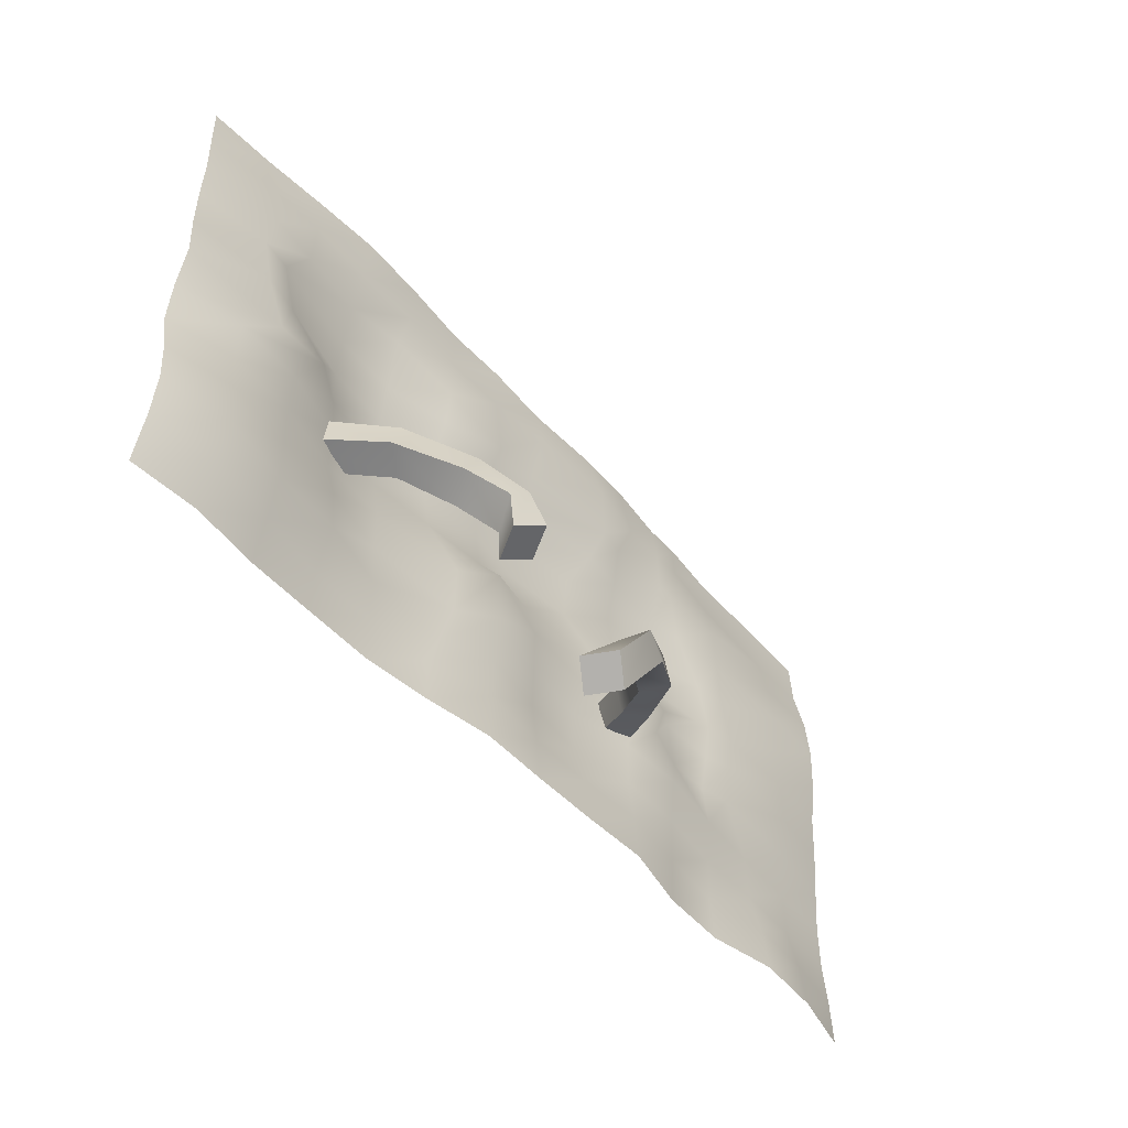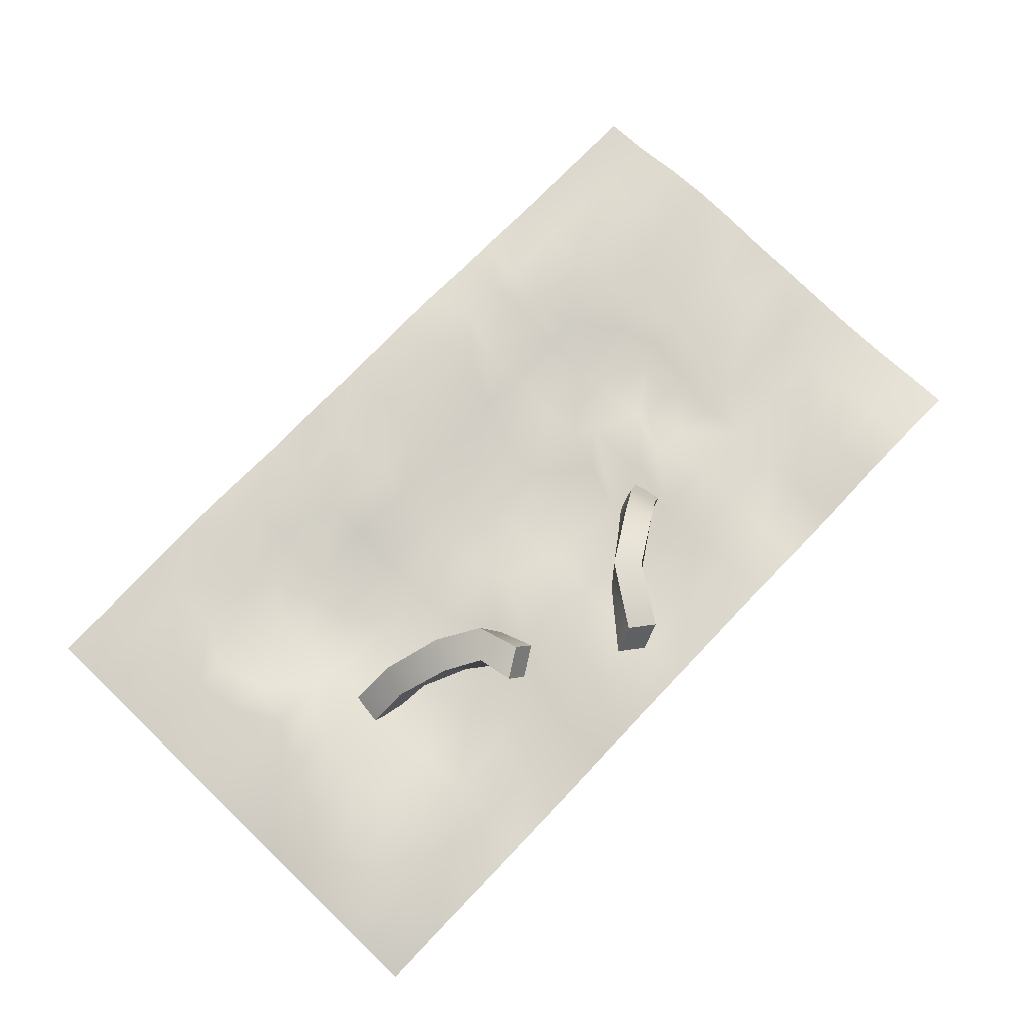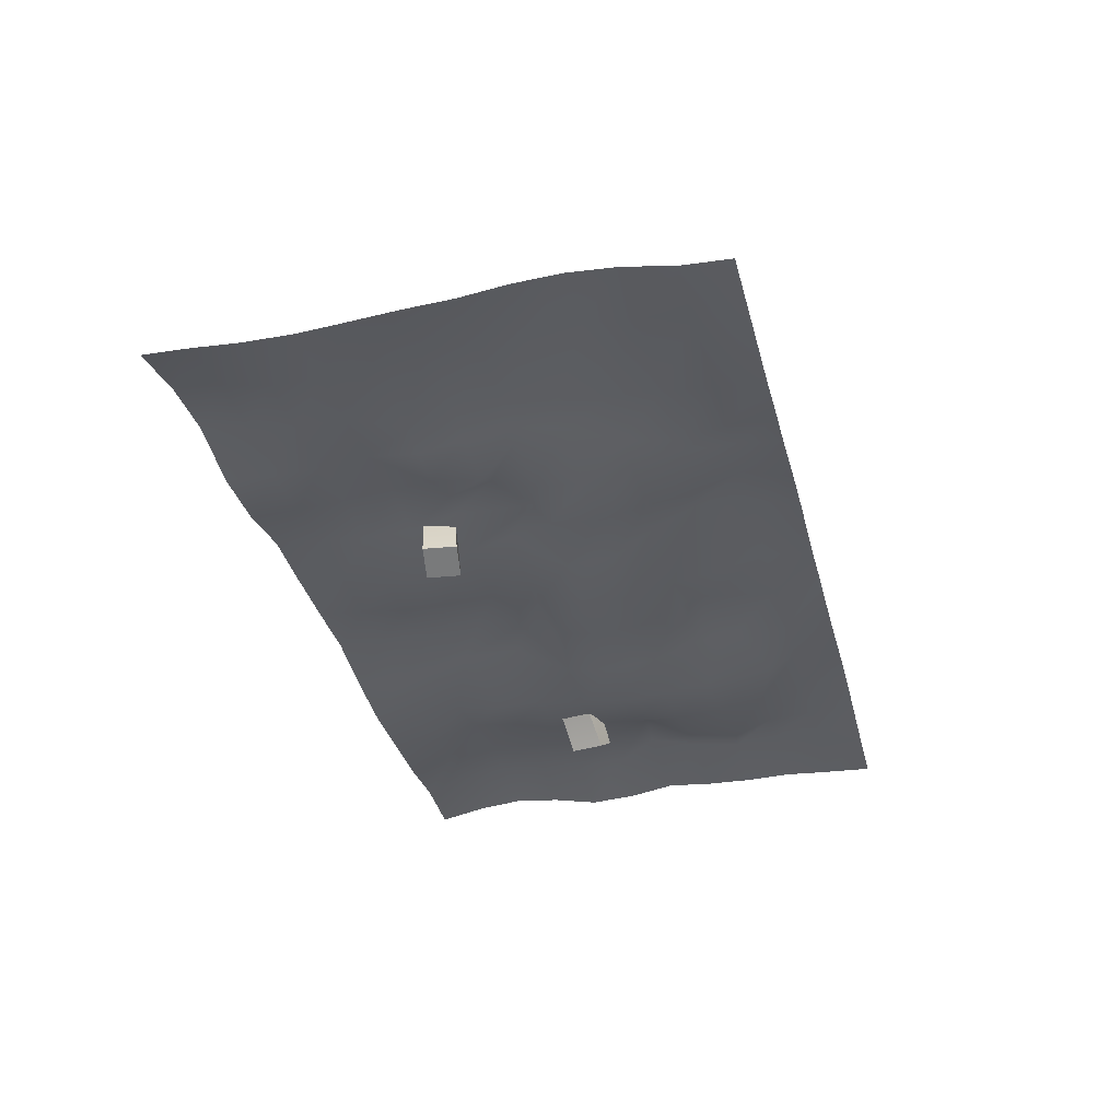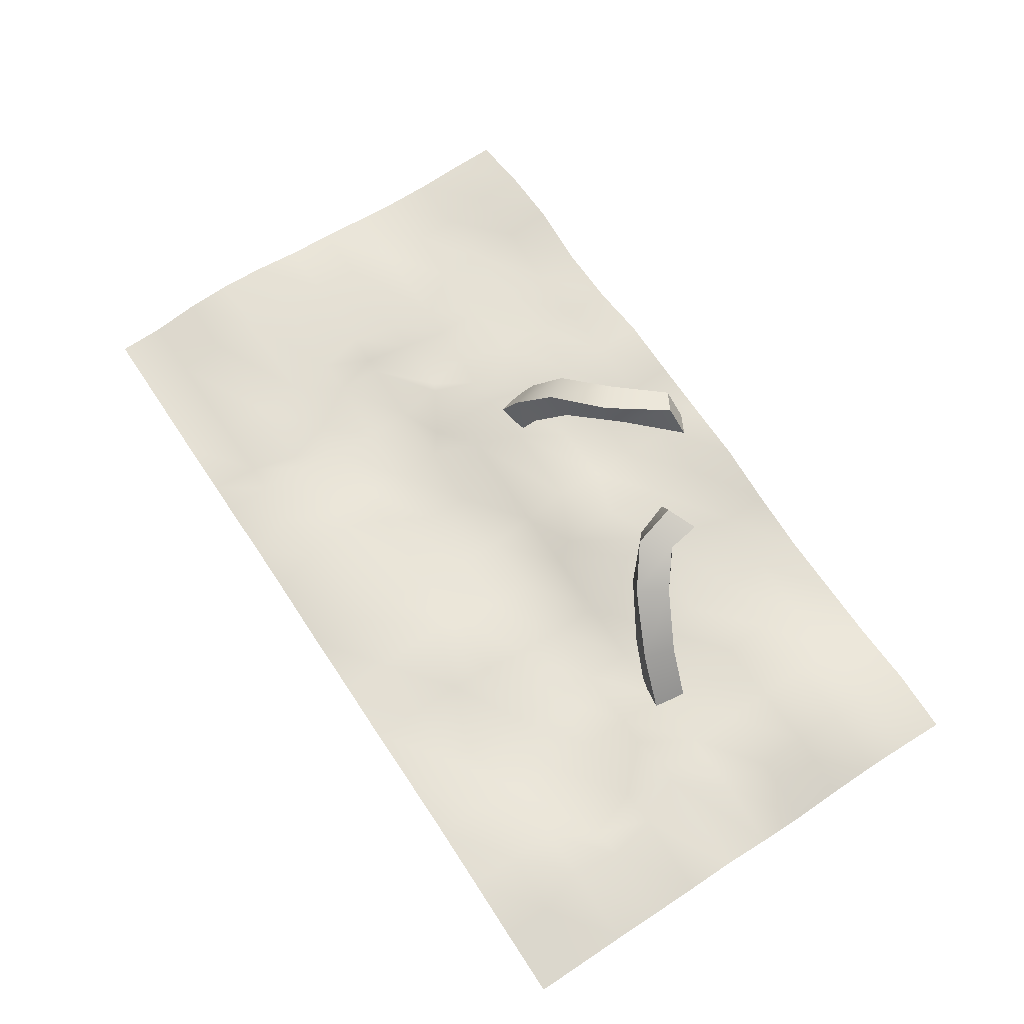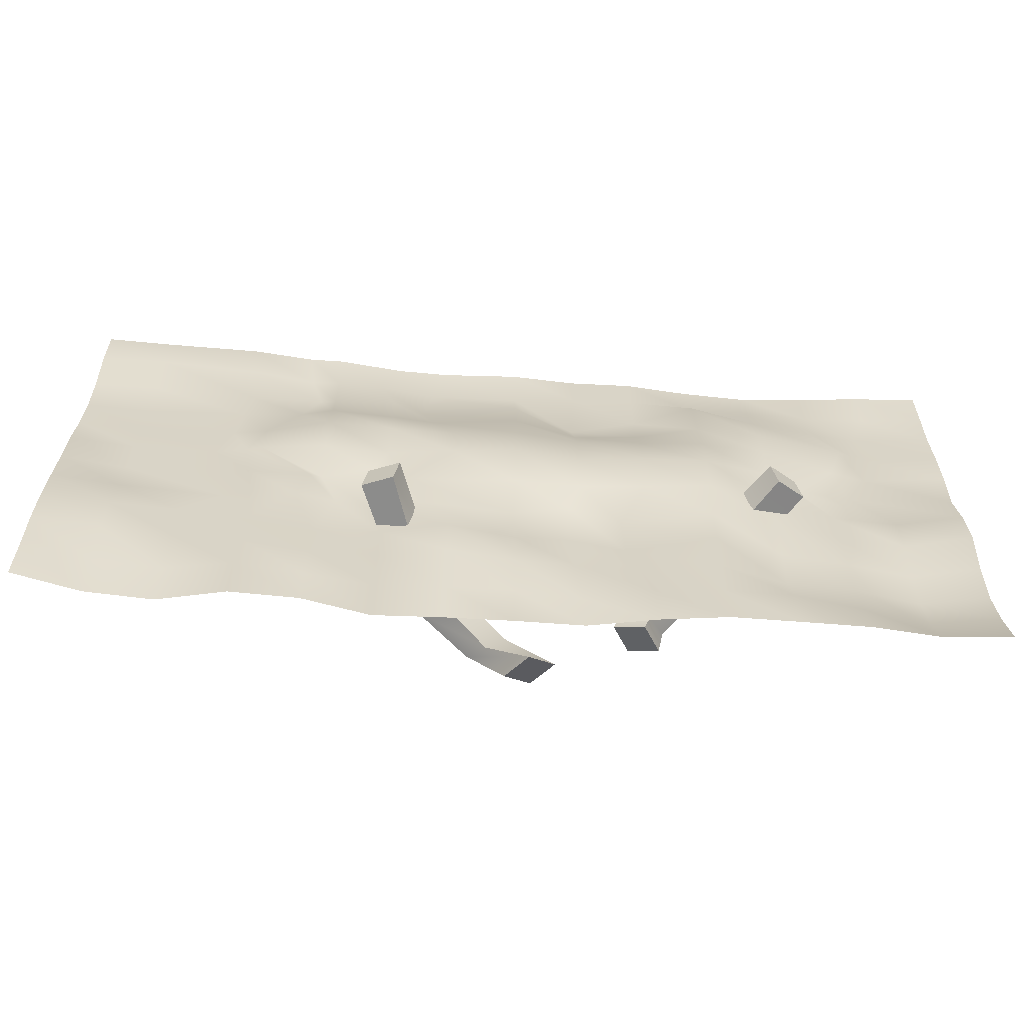
<metadata>
{"format":"obj","ext":"obj","renderer":"f3d","projection":"perspective","resolution":1024,"background":"white","views":[{"elev":-49.8,"azim":129.5,"up":"+Z"},{"elev":73.9,"azim":133.7,"up":"+Y"},{"elev":-34.0,"azim":-75.9,"up":"+Y"},{"elev":65.8,"azim":56.6,"up":"+Y"},{"elev":-62.1,"azim":-4.6,"up":"+Z"}]}
</metadata>
<code>
g swampDio_COL
v -5.107 -1.593 -4.128
v -6.423 -0.9921 -3.94
v -4.898 2.216 -4.595
v -3.762 1.672 -4.941
v -3.276 4.449 -5.5
v -2.408 3.476 -5.905
v -0.7669 5.704 -7.003
v -0.01495 4.809 -7.597
v 1.051 5.604 -9.621
v 1.985 4.408 -9.902
v 1.985 4.408 -9.902
v 1.051 5.604 -9.621
v -0.1016 4.874 -10.34
v 0.8334 3.677 -10.62
v -4.167 1.614 -6.181
v -5.303 2.159 -5.837
v -6.644 -1.024 -5.382
v -5.328 -1.625 -5.57
v -3.061 3.319 -7.008
v -3.929 4.292 -6.603
v -0.9274 4.66 -8.528
v -1.679 5.555 -7.934
v 0.8334 3.677 -10.62
v -0.1016 4.874 -10.34
v -5.328 -1.625 -5.57
v -6.644 -1.024 -5.382
v -6.423 -0.9921 -3.94
v -5.107 -1.593 -4.128
v -6.423 -0.9921 -3.94
v -6.644 -1.024 -5.382
v -5.303 2.159 -5.837
v -4.898 2.216 -4.595
v -5.328 -1.625 -5.57
v -5.107 -1.593 -4.128
v -3.762 1.672 -4.941
v -4.167 1.614 -6.181
v -4.898 2.216 -4.595
v -5.303 2.159 -5.837
v -3.929 4.292 -6.603
v -3.276 4.449 -5.5
v -1.679 5.555 -7.934
v -0.7669 5.704 -7.003
v -0.1016 4.874 -10.34
v 1.051 5.604 -9.621
v -4.167 1.614 -6.181
v -3.762 1.672 -4.941
v -2.408 3.476 -5.905
v -3.061 3.319 -7.008
v -0.01495 4.809 -7.597
v -0.9274 4.66 -8.528
v 1.985 4.408 -9.902
v 0.8334 3.677 -10.62
v 11.15 -1.546 -1.76
v 8.768 1.384 -2.511
v 9.939 2.165 -2.125
v 12.37 -0.7657 -1.571
v 7.497 4.072 -3.216
v 6.613 2.903 -3.701
v 5.803 5.157 -4.5
v 5.074 3.989 -5.199
v 5.363 5.636 -6.43
v 4.606 4.32 -6.711
v 4.606 4.32 -6.711
v 5.849 3.76 -7.435
v 6.606 5.075 -7.154
v 5.363 5.636 -6.43
v 9.224 1.384 -3.897
v 11.38 -1.546 -3.202
v 12.6 -0.7657 -3.014
v 10.4 2.165 -3.512
v 7.41 2.848 -5.022
v 8.294 4.017 -4.537
v 6.163 3.966 -6.294
v 6.891 5.135 -5.595
v 5.849 3.76 -7.435
v 6.606 5.075 -7.154
v 11.38 -1.546 -3.202
v 11.15 -1.546 -1.76
v 12.37 -0.7657 -1.571
v 12.6 -0.7657 -3.014
v 12.37 -0.7657 -1.571
v 9.939 2.165 -2.125
v 10.4 2.165 -3.512
v 12.6 -0.7657 -3.014
v 11.38 -1.546 -3.202
v 9.224 1.384 -3.897
v 8.768 1.384 -2.511
v 11.15 -1.546 -1.76
v 9.939 2.165 -2.125
v 7.497 4.072 -3.216
v 8.294 4.017 -4.537
v 10.4 2.165 -3.512
v 6.891 5.135 -5.595
v 5.803 5.157 -4.5
v 6.606 5.075 -7.154
v 5.363 5.636 -6.43
v 9.224 1.384 -3.897
v 7.41 2.848 -5.022
v 6.613 2.903 -3.701
v 8.768 1.384 -2.511
v 5.074 3.989 -5.199
v 6.163 3.966 -6.294
v 4.606 4.32 -6.711
v 5.849 3.76 -7.435
v -20 0.05463 10.42
v -20 0.1645 8.334
v -17.14 0.1297 8.334
v -17.14 0.1089 10.42
v -12.63 0.3122 8.334
v -12.84 0.1328 10.42
v -9.808 0.6455 8.334
v -10.1 0.3604 10.42
v -8.572 0.5826 8.334
v -8.572 0.3409 10.42
v -6.54 0.6387 8.335
v -5.715 0.621 10.42
v -4.001 0.9757 8.379
v -3.432 0.6607 10.42
v -0.0003052 0.831 8.334
v -0.0003052 0.4788 10.42
v 2.868 0.5661 8.3
v 2.857 0.607 10.42
v 5.715 0.4904 8.334
v 5.715 0.527 10.42
v 8.572 0.6699 8.334
v 8.572 0.7376 10.42
v 11.43 0.6027 8.334
v 11.43 0.8237 10.42
v 14.29 0.6796 8.334
v 14.29 0.6021 10.42
v 17.14 0.5655 8.334
v 17.14 0.3317 10.42
v 20 0.2457 8.334
v 20 0.1614 10.42
v 2.705 0.7779 5.099
v 5.722 0.5417 6.03
v 8.572 0.01068 7.159
v 11.43 0.1773 6.25
v 14.29 0.5289 6.25
v 16.41 0.7285 6.25
v 20 0.3604 6.25
v 5.715 0.3507 4.167
v 2.857 0.488 3.948
v -0.0003052 0.267 6.25
v -4.347 0.8182 6.006
v -5.715 0.499 6.25
v -8.572 0.6094 6.25
v -9.255 0.6821 6.25
v -12.46 0.7218 6.25
v -17.14 0.5655 6.25
v -20 0.5863 6.25
v -17.14 0.8035 4.167
v -20 0.7517 4.167
v -12.7 0.6583 4.167
v -10.03 0.4276 4.167
v -8.572 0.1065 4.167
v -5.715 0.2188 4.167
v -3.822 0.3592 4.167
v -0.0003052 -0.04364 4.167
v -17.14 0.8139 2.083
v -20 0.6632 2.083
v -12.94 0.618 2.083
v -11.43 0.4123 2.083
v -8.572 -0.2805 2.083
v -5.715 -0.1938 2.083
v -2.857 -0.1846 2.083
v -0.0003052 -0.4489 2.083
v 2.857 -0.1975 2.083
v 5.715 -0.358 2.083
v 8.572 -0.5429 2.083
v 8.572 -0.2945 4.167
v 11.43 -0.2121 4.167
v 15.42 0.4697 4.34
v 16.77 0.7291 4.167
v 20 0.3037 4.167
v 11.43 -0.3525 2.083
v 14.72 0.4605 2.076
v 16.33 0.7797 2.083
v 20 0.3421 2.083
v 11.43 -0.2414 0.0003052
v 12.88 0.6046 0.2475
v 15.28 0.7083 0.0003052
v 20 0.5039 0.0003052
v 14.29 0.6601 -2.083
v 11.43 -0.04364 -2.083
v 8.572 -0.7156 0.0003052
v 5.715 -0.5911 0.0003052
v 2.857 -0.3445 0.0003052
v -0.0003052 -0.6284 0.0003052
v -2.857 -0.3183 0.0003052
v -5.715 0.04181 0.0003052
v -8.572 -0.1157 0.0003052
v -11.43 0.2017 0.0003052
v -12.09 0.3751 0.0003052
v -9.069 0.2963 -2.133
v -11.77 0.358 -2.098
v -8.572 0.5386 -1.872
v -6.444 0.5832 -0.6607
v -4.897 0.1859 -2.083
v -0.0003052 -0.09064 -2.083
v 2.857 -0.02838 -2.083
v -9.544 0.2231 -4.123
v -11.44 0.2762 -4.15
v -7.799 0.6571 -3.826
v -6.397 0.6937 -4.084
v -4.155 0.2042 -4.167
v -0.08209 0.4703 -4.126
v 2.366 0.6638 -2.888
v -11.43 0.5118 -6.25
v -8.572 0.8652 -6.25
v -5.715 0.6967 -6.25
v -2.857 0.1089 -6.25
v -0.0003052 0.4977 -6.25
v 2.299 0.8328 -5.527
v 4.711 0.4538 -6.857
v 4.611 0.452 -4.435
v 5.715 -0.2676 -2.083
v 8.572 -0.1907 -4.167
v 8.572 -0.5356 -2.083
v 11.43 -0.05219 -4.167
v 14.29 0.6082 -4.167
v 17.14 0.7425 -4.167
v 17.14 0.7626 -2.083
v 20 0.1437 -2.083
v 20 0.01862 -4.167
v 14.29 0.6833 -6.25
v 11.43 0.4331 -6.25
v 8.572 -0.1474 -6.25
v 17.14 1.057 -6.25
v 20 0.4276 -6.25
v 8.572 0.0003052 -8.334
v 5.254 0.3146 -8.887
v 2.489 0.6369 -8.019
v -0.0003052 0.4459 -8.334
v -2.857 0.1578 -8.334
v -5.715 0.6723 -8.334
v -8.572 0.6424 -8.334
v -11.43 0.3311 -8.334
v -14.29 0.2866 -6.25
v -14.29 0.3171 -8.334
v -17.14 0.1675 -6.25
v -17.14 0.4196 -4.167
v -20 0.1444 -4.167
v -20 0.3073 -2.083
v -17.14 0.6528 -2.083
v -20 0.4044 0.0003052
v -17.14 0.6509 0.0003052
v -13.49 0.6052 0.0003052
v -12.92 0.781 -2.083
v -12.71 0.604 -4.167
v -20 0.004578 -6.25
v -17.14 0.1852 -8.334
v -20 0.01251 -8.334
v -17.14 0.6332 -10.42
v -20 0.1694 -10.42
v -14.29 0.7895 -10.42
v -11.43 0.2963 -10.42
v -8.572 0.5649 -10.42
v -5.715 0.9024 -10.42
v -2.857 0.7211 -10.42
v -0.0003052 0.6906 -10.42
v 2.857 0.8847 -10.42
v 5.715 0.2432 -10.42
v 8.572 0.0003052 -10.42
v 11.43 0.0003052 -10.42
v 11.43 0.654 -8.334
v 14.29 0.7504 -8.334
v 17.14 1.188 -8.334
v 20 0.6357 -8.334
v 14.29 0.4276 -10.42
v 17.14 0.864 -10.42
v 20 0.4276 -10.42
v 11.43 0.0003052 -12.5
v 8.572 0.003357 -12.5
v 14.29 0.0119 -12.5
v 17.14 0.2524 -12.5
v 20 0.0119 -12.5
v 5.715 0.3507 -12.5
v 2.857 0.8627 -12.5
v -0.0003052 0.8695 -12.5
v -2.857 0.9335 -12.5
v -5.715 1.061 -12.5
v -8.572 0.5008 -12.5
v -11.43 0.43 -12.5
v -14.29 1.034 -12.5
v -17.14 0.8829 -12.5
v -20 0.2457 -12.5
g swampDio_COL_0
f 3 2 1
f 4 3 1
f 5 3 4
f 6 5 4
f 7 5 6
f 8 7 6
f 9 7 8
f 10 9 8
f 13 12 11
f 14 13 11
f 17 16 15
f 18 17 15
f 19 15 16
f 20 19 16
f 21 19 20
f 22 21 20
f 23 21 22
f 24 23 22
f 27 26 25
f 28 27 25
f 31 30 29
f 32 31 29
f 35 34 33
f 36 35 33
f 39 38 37
f 40 39 37
f 41 39 40
f 42 41 40
f 43 41 42
f 44 43 42
f 47 46 45
f 48 47 45
f 49 47 48
f 50 49 48
f 51 49 50
f 52 51 50
f 55 54 53
f 56 55 53
f 55 57 54
f 57 58 54
f 57 59 58
f 59 60 58
f 59 61 60
f 61 62 60
f 65 64 63
f 66 65 63
f 69 68 67
f 70 69 67
f 67 71 70
f 71 72 70
f 71 73 72
f 73 74 72
f 73 75 74
f 75 76 74
f 79 78 77
f 80 79 77
f 83 82 81
f 84 83 81
f 87 86 85
f 88 87 85
f 91 90 89
f 92 91 89
f 91 93 90
f 93 94 90
f 93 95 94
f 95 96 94
f 99 98 97
f 100 99 97
f 99 101 98
f 101 102 98
f 101 103 102
f 103 104 102
f 107 106 105
f 108 107 105
f 109 107 108
f 110 109 108
f 111 109 110
f 112 111 110
f 113 111 112
f 114 113 112
f 115 113 114
f 116 115 114
f 117 115 116
f 118 117 116
f 119 117 118
f 120 119 118
f 121 119 120
f 122 121 120
f 123 121 122
f 124 123 122
f 125 123 124
f 126 125 124
f 127 125 126
f 128 127 126
f 129 127 128
f 130 129 128
f 131 129 130
f 132 131 130
f 133 131 132
f 134 133 132
f 121 135 119
f 136 135 121
f 123 136 121
f 137 136 123
f 125 137 123
f 138 137 125
f 127 138 125
f 139 138 127
f 129 139 127
f 140 139 129
f 131 140 129
f 141 140 131
f 133 141 131
f 136 142 135
f 142 143 135
f 135 143 144
f 135 144 119
f 119 144 117
f 144 145 117
f 117 145 115
f 145 146 115
f 115 146 113
f 146 147 113
f 113 147 111
f 147 148 111
f 111 148 109
f 148 149 109
f 109 149 107
f 149 150 107
f 107 150 106
f 150 151 106
f 150 152 151
f 152 153 151
f 154 152 150
f 149 154 150
f 155 154 149
f 148 155 149
f 156 155 148
f 147 156 148
f 157 156 147
f 146 157 147
f 158 157 146
f 145 158 146
f 159 158 145
f 144 159 145
f 143 159 144
f 152 160 153
f 160 161 153
f 162 160 152
f 154 162 152
f 163 162 154
f 155 163 154
f 164 163 155
f 156 164 155
f 165 164 156
f 157 165 156
f 166 165 157
f 158 166 157
f 167 166 158
f 159 167 158
f 168 167 159
f 143 168 159
f 169 168 143
f 142 169 143
f 170 169 142
f 171 170 142
f 171 142 136
f 137 171 136
f 172 171 137
f 138 172 137
f 173 172 138
f 139 173 138
f 174 173 139
f 140 174 139
f 175 174 140
f 141 175 140
f 176 170 171
f 172 176 171
f 177 176 172
f 173 177 172
f 178 177 173
f 174 178 173
f 179 178 174
f 175 179 174
f 176 180 170
f 181 180 176
f 177 181 176
f 182 181 177
f 178 182 177
f 183 182 178
f 179 183 178
f 181 184 180
f 184 185 180
f 180 185 186
f 180 186 170
f 170 186 169
f 186 187 169
f 169 187 168
f 187 188 168
f 168 188 167
f 188 189 167
f 167 189 166
f 189 190 166
f 166 190 165
f 190 191 165
f 165 191 164
f 191 192 164
f 164 192 163
f 192 193 163
f 163 193 194
f 193 195 194
f 195 196 194
f 197 195 193
f 192 197 193
f 198 197 192
f 191 198 192
f 199 198 191
f 190 199 191
f 200 199 190
f 189 200 190
f 201 200 189
f 195 202 196
f 202 203 196
f 204 202 195
f 197 204 195
f 205 204 197
f 198 205 197
f 206 205 198
f 199 206 198
f 207 206 199
f 200 207 199
f 208 207 200
f 201 208 200
f 202 209 203
f 210 209 202
f 204 210 202
f 211 210 204
f 205 211 204
f 212 211 205
f 206 212 205
f 213 212 206
f 207 213 206
f 214 213 207
f 208 214 207
f 215 214 208
f 216 215 208
f 216 208 201
f 217 216 201
f 218 216 217
f 219 218 217
f 219 217 187
f 187 217 188
f 217 201 188
f 188 201 189
f 186 219 187
f 185 219 186
f 220 218 219
f 185 220 219
f 221 220 185
f 184 221 185
f 222 221 184
f 223 222 184
f 223 184 181
f 182 223 181
f 224 223 182
f 183 224 182
f 225 222 223
f 224 225 223
f 221 226 220
f 226 227 220
f 220 227 218
f 227 228 218
f 218 228 216
f 228 215 216
f 229 226 221
f 222 229 221
f 230 229 222
f 225 230 222
f 228 231 215
f 231 232 215
f 215 232 214
f 232 233 214
f 214 233 213
f 233 234 213
f 213 234 212
f 234 235 212
f 212 235 211
f 235 236 211
f 211 236 210
f 236 237 210
f 210 237 209
f 237 238 209
f 209 238 239
f 238 240 239
f 239 240 241
f 239 241 242
f 242 241 243
f 242 243 244
f 245 242 244
f 245 244 246
f 247 245 246
f 247 246 161
f 160 247 161
f 248 247 160
f 162 248 160
f 249 245 247
f 248 249 247
f 250 242 245
f 249 250 245
f 250 239 242
f 241 251 243
f 241 252 251
f 240 252 241
f 252 253 251
f 252 254 253
f 254 255 253
f 256 254 252
f 240 256 252
f 257 256 240
f 238 257 240
f 258 257 238
f 237 258 238
f 259 258 237
f 236 259 237
f 260 259 236
f 235 260 236
f 261 260 235
f 234 261 235
f 262 261 234
f 233 262 234
f 263 262 233
f 232 263 233
f 264 263 232
f 231 264 232
f 265 264 231
f 266 265 231
f 266 231 228
f 227 266 228
f 267 266 227
f 226 267 227
f 268 267 226
f 229 268 226
f 269 268 229
f 230 269 229
f 270 265 266
f 267 270 266
f 271 270 267
f 268 271 267
f 272 271 268
f 269 272 268
f 265 273 264
f 273 274 264
f 275 273 265
f 270 275 265
f 276 275 270
f 271 276 270
f 277 276 271
f 272 277 271
f 274 278 263
f 263 278 262
f 278 279 262
f 262 279 261
f 279 280 261
f 261 280 260
f 280 281 260
f 260 281 259
f 281 282 259
f 259 282 258
f 282 283 258
f 258 283 257
f 283 284 257
f 257 284 256
f 284 285 256
f 256 285 254
f 285 286 254
f 254 286 255
f 286 287 255
f 264 274 263
f 209 239 250
f 203 209 250
f 203 250 249
f 196 203 249
f 196 249 248
f 194 196 248
f 194 248 162
f 163 194 162

</code>
